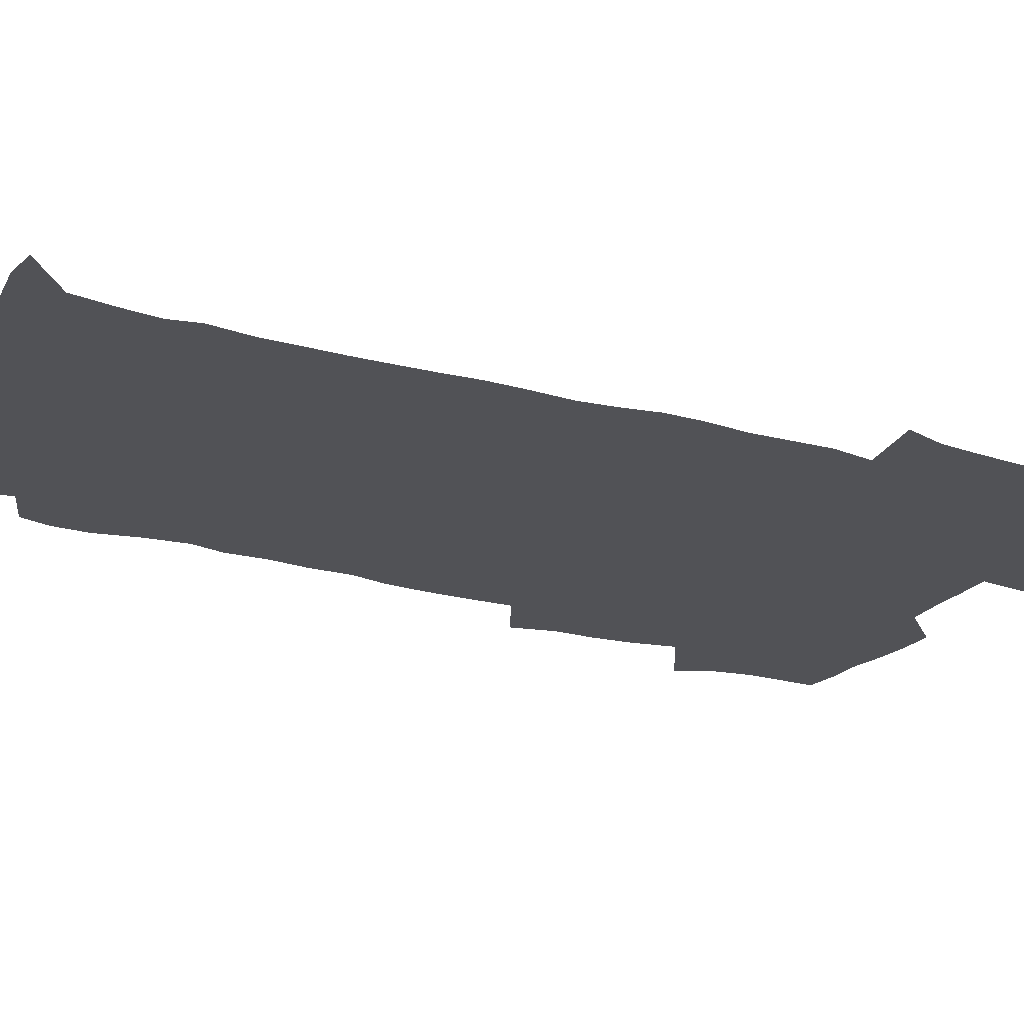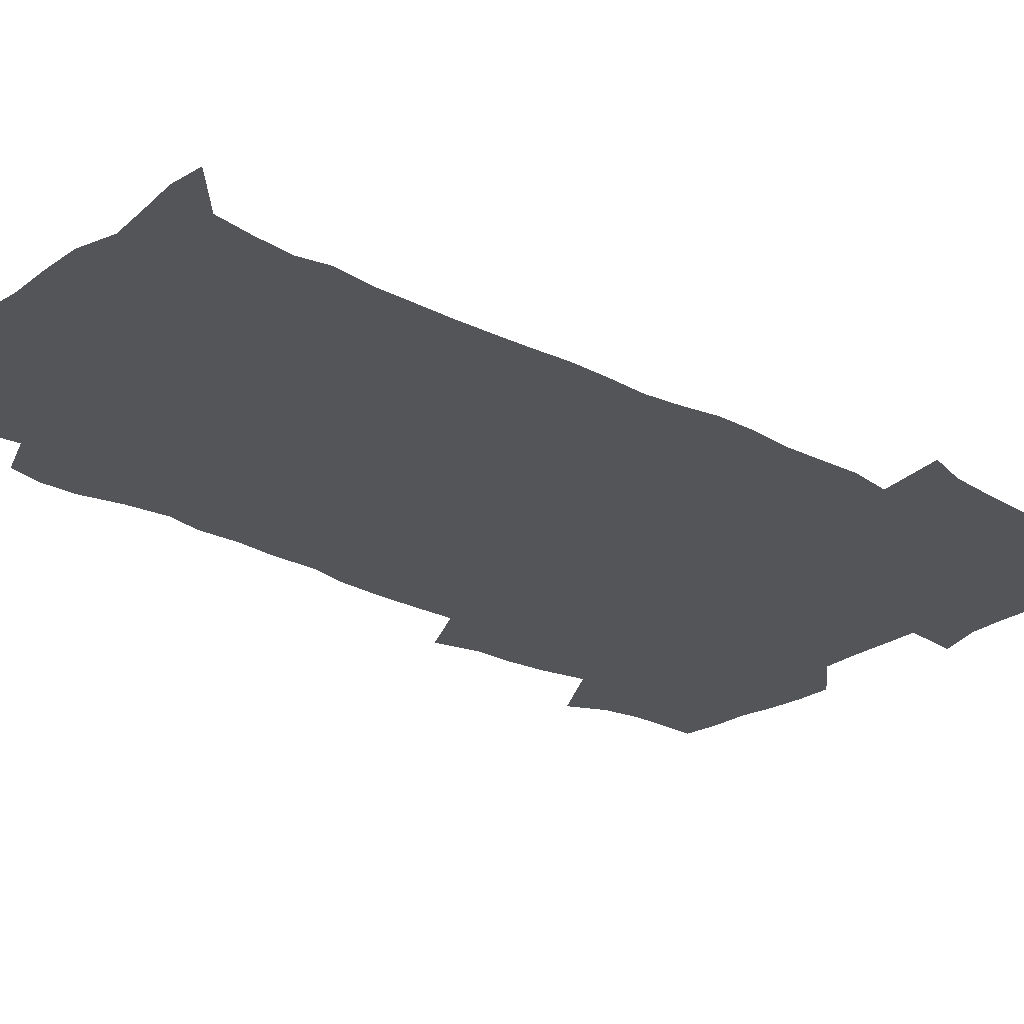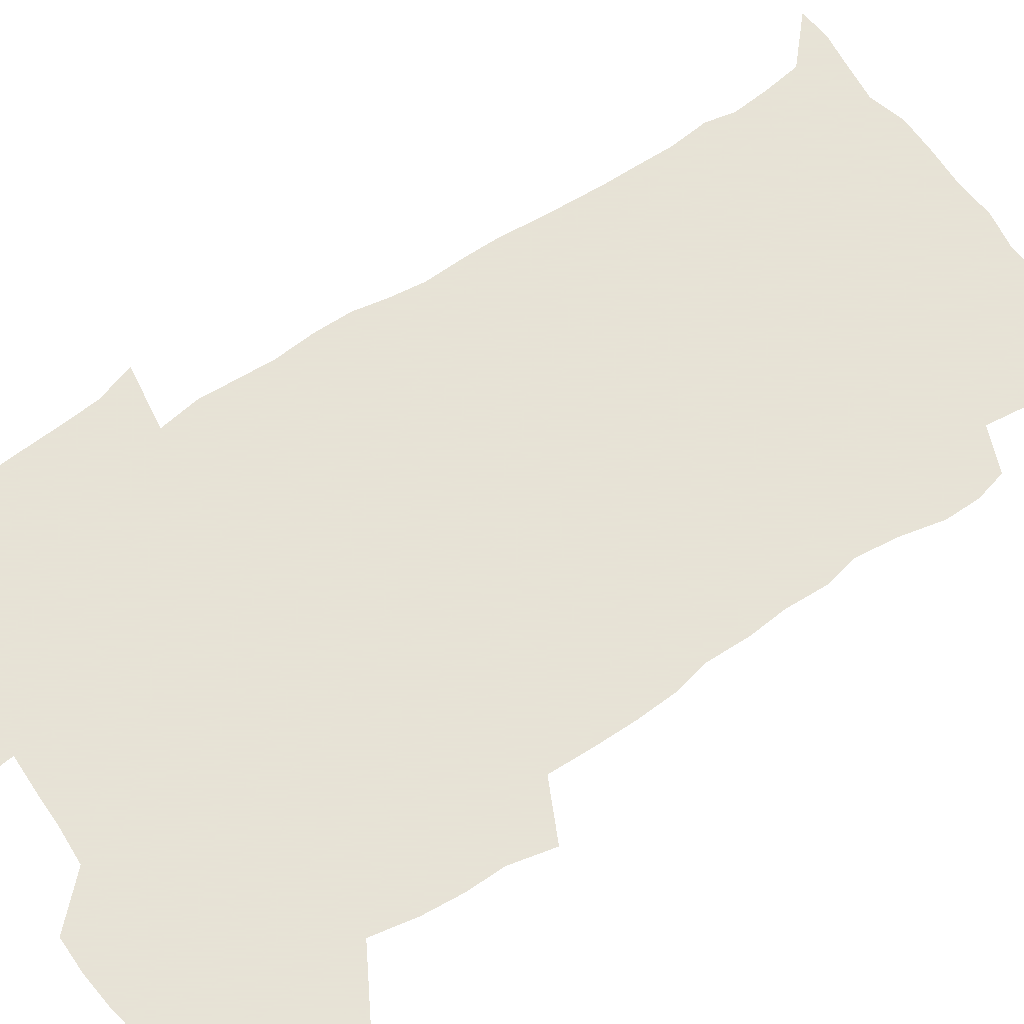
<metadata>
{"format":"obj","ext":"obj","renderer":"f3d","projection":"perspective","resolution":1024,"background":"white","views":[{"elev":-21.2,"azim":61.6,"up":"+Z"},{"elev":-24.8,"azim":48.1,"up":"+Z"},{"elev":62.8,"azim":-125.1,"up":"+Z"}]}
</metadata>
<code>
v 470.5 525.2 0
v 477.8 540 0
v 480.4 554.7 0
v 480.7 569.4 0
v 480.6 584.1 0
v 486.6 441.3 0
v 491.1 459.4 0
v 491.2 474.8 0
v 492.9 491.3 0
v 496.7 509.5 0
v 497.7 524.3 0
v 496.5 539.3 0
v 497.1 553.8 0
v 498.2 567.9 0
v 495.2 585.8 0
v 509.7 236.7 0
v 506.7 249.3 0
v 506.9 263.8 0
v 511.2 281.7 0
v 513.4 298.9 0
v 510.7 312.3 0
v 511.8 329.6 0
v 510.6 345.2 0
v 511.3 363.1 0
v 508.4 378 0
v 507.9 394.5 0
v 508.2 412 0
v 509.1 430 0
v 508 445.7 0
v 510 462.4 0
v 508.1 477 0
v 510.8 493.8 0
v 512.3 509.4 0
v 512.9 524.2 0
v 511 539.4 0
v 513.9 553.8 0
v 512.4 569.1 0
v 510.3 585.7 0
v 520.9 168.2 0
v 526.2 183.3 0
v 530.3 202 0
v 525.2 211.9 0
v 527.6 229.1 0
v 529.2 246.4 0
v 532.3 264.2 0
v 532.4 279.4 0
v 531.7 293.8 0
v 531.9 309.2 0
v 530.5 323.6 0
v 530 339.1 0
v 529.3 354.4 0
v 529.2 370.6 0
v 528.3 386.1 0
v 527.2 401.5 0
v 526.4 417.1 0
v 527.7 434.1 0
v 526.8 449.1 0
v 527.8 465.1 0
v 526.7 479.8 0
v 528.9 495.7 0
v 527.8 510.2 0
v 527.9 524.9 0
v 528.7 539.5 0
v 528.4 554.1 0
v 526.7 570.1 0
v 524.4 588.1 0
v 536.2 172 0
v 536.4 182.2 0
v 544.3 207.4 0
v 543.8 221.5 0
v 544.4 237 0
v 547.3 254.9 0
v 547.9 270.3 0
v 547.9 285.2 0
v 548.3 300.7 0
v 547 314.6 0
v 546 329.1 0
v 547.9 347.1 0
v 546.2 360.4 0
v 545.6 375.6 0
v 545.1 390.9 0
v 543.9 405.6 0
v 543.5 420.9 0
v 542.6 435.7 0
v 543.2 451.4 0
v 543.6 466.8 0
v 543.8 481.7 0
v 544 496.3 0
v 543.9 510.7 0
v 544.6 525 0
v 544.2 539.1 0
v 544.1 552.9 0
v 541.2 571 0
v 538.6 589.3 0
v 548.6 172.8 0
v 554.2 191.6 0
v 558.5 211.2 0
v 560.5 228.5 0
v 562.4 245.5 0
v 562.7 260.3 0
v 562.3 274.3 0
v 562.5 289.4 0
v 561.9 303.7 0
v 561.3 318.1 0
v 561 333.2 0
v 560.5 347.5 0
v 560.9 363.7 0
v 560.5 378.7 0
v 559.6 393.1 0
v 560.3 409.3 0
v 559.4 423.5 0
v 559.1 438.3 0
v 558.8 453.1 0
v 559.2 468.2 0
v 559.4 482.8 0
v 559.2 497 0
v 559.2 511.1 0
v 559 525.2 0
v 559 539.1 0
v 558.1 553.5 0
v 556 570.3 0
v 553.1 589.2 0
v 563.3 174.2 0
v 569 193.6 0
v 573.8 216.3 0
v 575.1 232.2 0
v 575.6 247.3 0
v 576 262.3 0
v 576.3 277.4 0
v 575.7 291.2 0
v 575.3 305.6 0
v 575.4 321 0
v 575.4 336 0
v 575.4 350.8 0
v 575.8 367 0
v 575 381 0
v 573.7 394.6 0
v 574.2 410.1 0
v 573.5 424.1 0
v 574.2 440.3 0
v 573.8 454.5 0
v 573.6 468.8 0
v 573.6 483.1 0
v 573.4 497.2 0
v 573.6 511.4 0
v 573.7 525.4 0
v 573.6 539.1 0
v 572.3 554.2 0
v 570.2 571.1 0
v 579.4 174.7 0
v 582.2 189.3 0
v 586.7 215.4 0
v 588.5 234.2 0
v 589.2 249.6 0
v 588.8 262.5 0
v 589.3 278.7 0
v 588.9 292.5 0
v 588.9 307.4 0
v 589.2 323.2 0
v 588.9 337.2 0
v 588.5 349.9 0
v 589.1 368.2 0
v 589.2 383.1 0
v 588.4 396.5 0
v 588.1 410.8 0
v 587.1 424.2 0
v 588 440.6 0
v 588 455.1 0
v 587.9 469.3 0
v 587.9 483.5 0
v 588 497.7 0
v 588.1 511.8 0
v 587.7 525.6 0
v 587.6 539.4 0
v 586.8 554.2 0
v 585.5 570.1 0
v 594.7 171.9 0
v 598.4 194.1 0
v 600.4 215.7 0
v 601.5 234.7 0
v 601.9 249.8 0
v 601.7 262.7 0
v 602.2 279.5 0
v 602.2 293.4 0
v 602.2 308.8 0
v 602.2 322.7 0
v 602.2 337 0
v 602.5 352.3 0
v 602.4 367.1 0
v 602.4 383.7 0
v 602.3 397.4 0
v 602 411.7 0
v 601.8 426 0
v 601.9 440.5 0
v 602.1 455.7 0
v 602.2 470 0
v 602 483.8 0
v 602.1 498.1 0
v 602.3 512.1 0
v 602 525.8 0
v 601.5 540.2 0
v 601.2 554.4 0
v 600.4 570 0
v 611.6 172.9 0
v 613.5 196.7 0
v 614.1 214.4 0
v 614.5 233.8 0
v 614.7 250.2 0
v 615 264.4 0
v 615.4 278.4 0
v 615.4 294.3 0
v 615.3 308.7 0
v 615.3 323.8 0
v 615.5 335.9 0
v 616 354 0
v 615.9 368.2 0
v 616.1 382.2 0
v 615.9 397.6 0
v 615.9 411.6 0
v 615.9 426.7 0
v 615.9 440.6 0
v 615.9 456.1 0
v 616 469.9 0
v 616 483.9 0
v 616.1 498 0
v 616 512.1 0
v 616 525.9 0
v 616 539.7 0
v 615.7 554.5 0
v 615.3 569.6 0
v 613.1 592.1 0
v 628.3 171.8 0
v 628 196.7 0
v 627.8 216.3 0
v 627.8 232.6 0
v 627.9 248 0
v 628 262.8 0
v 628.8 276.3 0
v 628.3 294.5 0
v 628.4 308.9 0
v 628.8 322.8 0
v 629.2 338.9 0
v 629.2 353.9 0
v 629.4 368.1 0
v 629.6 382.2 0
v 629.6 397.2 0
v 629.7 411.6 0
v 630 425.9 0
v 629.9 440.8 0
v 629.9 455.3 0
v 629.9 469.8 0
v 629.8 483.9 0
v 630.3 497.7 0
v 629.9 512.2 0
v 630.1 526.1 0
v 630 540.1 0
v 630 554.5 0
v 629.8 570.3 0
v 630.4 586 0
v 644.6 171.6 0
v 642.8 194.5 0
v 641.3 215.5 0
v 640.9 232.2 0
v 641.5 245.8 0
v 642.3 258.7 0
v 641.9 276.1 0
v 641.9 291.5 0
v 641.6 307.4 0
v 642.6 320.7 0
v 642.3 337.9 0
v 642.7 352.5 0
v 642.8 367.2 0
v 643.4 381.3 0
v 643.9 395.7 0
v 643.9 410.6 0
v 643.9 425.5 0
v 644.3 439.9 0
v 644.3 454.6 0
v 644.2 469.2 0
v 644.5 483.4 0
v 644.4 497.8 0
v 644.8 511.8 0
v 644.2 526.3 0
v 644.3 540.3 0
v 644.5 554.8 0
v 644.7 570.7 0
v 645.4 584.9 0
v 659.9 175.5 0
v 657.6 193.4 0
v 655.2 213.3 0
v 654.5 229.4 0
v 654.9 244 0
v 654.8 259.8 0
v 655.8 273.2 0
v 655.3 289.7 0
v 655.9 304.2 0
v 655.7 320.3 0
v 656.7 334.4 0
v 657.2 349.1 0
v 657.2 364.4 0
v 657.2 379.9 0
v 658.3 394 0
v 658.5 409 0
v 658.5 424.1 0
v 658.7 438.9 0
v 658.8 453.8 0
v 659 468.3 0
v 659.1 482.9 0
v 658.4 497.7 0
v 659 511.7 0
v 658.8 526.1 0
v 659.1 540.5 0
v 659.1 555 0
v 659.5 569.8 0
v 660.1 584.9 0
v 675.6 173.6 0
v 673.8 188.9 0
v 670.6 208.1 0
v 669.4 224.7 0
v 669.5 239.6 0
v 669.4 254.9 0
v 669.8 269.7 0
v 669.5 285.6 0
v 670 300.5 0
v 669.8 316.5 0
v 670.8 331.1 0
v 671.6 346 0
v 671.8 361.4 0
v 673.2 375.8 0
v 675.5 389.7 0
v 674.3 406.3 0
v 675.1 421.2 0
v 674.4 437 0
v 675.1 451.9 0
v 674.9 467 0
v 675 481.7 0
v 674.6 496.5 0
v 673.6 511.4 0
v 674.6 525.7 0
v 673.2 540.8 0
v 673.7 554.7 0
v 674.1 568.9 0
v 674.9 584.3 0
v 675.8 599.6 0
v 691.5 171.3 0
v 686.8 189.5 0
v 684.7 205 0
v 683.5 220.5 0
v 686.3 232.4 0
v 684.8 249 0
v 685.2 263.5 0
v 685.5 278.7 0
v 686.4 293.5 0
v 687.4 308.5 0
v 688.8 323.2 0
v 689 339.1 0
v 688.6 355.7 0
v 690.5 370.3 0
v 693.4 384.6 0
v 693.7 400.5 0
v 692.5 417.4 0
v 693.5 433 0
v 694.4 448.6 0
v 692.1 465.3 0
v 692.9 479.6 0
v 693.8 494.1 0
v 691.3 509.8 0
v 691.6 524.5 0
v 689.8 539.8 0
v 689.1 554.5 0
v 688.6 568.7 0
v 690 583.5 0
v 690.9 598.7 0
v 705 172.3 0
v 719.2 460.8 0
v 714.4 476.8 0
v 713.2 491.7 0
v 712.4 506.8 0
v 711.5 522 0
v 709.1 538 0
v 710.2 553.1 0
v 707.5 568.7 0
v 706.7 583.7 0
v 706.9 598.7 0
f 10 11 1
f 1 11 2
f 11 12 2
f 2 12 3
f 12 13 3
f 3 13 4
f 13 14 4
f 4 14 5
f 14 15 5
f 28 29 6
f 6 29 7
f 29 30 7
f 7 30 8
f 30 31 8
f 8 31 9
f 31 32 9
f 9 32 10
f 32 33 10
f 10 33 11
f 33 34 11
f 11 34 12
f 34 35 12
f 12 35 13
f 35 36 13
f 13 36 14
f 36 37 14
f 14 37 15
f 37 38 15
f 43 44 16
f 16 44 17
f 44 45 17
f 17 45 18
f 45 46 18
f 18 46 19
f 46 47 19
f 19 47 20
f 47 48 20
f 20 48 21
f 48 49 21
f 21 49 22
f 49 50 22
f 22 50 23
f 50 51 23
f 23 51 24
f 51 52 24
f 24 52 25
f 52 53 25
f 25 53 26
f 53 54 26
f 26 54 27
f 54 55 27
f 27 55 28
f 55 56 28
f 28 56 29
f 56 57 29
f 29 57 30
f 57 58 30
f 30 58 31
f 58 59 31
f 31 59 32
f 59 60 32
f 32 60 33
f 60 61 33
f 33 61 34
f 61 62 34
f 34 62 35
f 62 63 35
f 35 63 36
f 63 64 36
f 36 64 37
f 64 65 37
f 37 65 38
f 65 66 38
f 39 67 40
f 67 68 40
f 40 68 41
f 68 69 41
f 41 69 42
f 69 70 42
f 42 70 43
f 70 71 43
f 43 71 44
f 71 72 44
f 44 72 45
f 72 73 45
f 45 73 46
f 73 74 46
f 46 74 47
f 74 75 47
f 47 75 48
f 75 76 48
f 48 76 49
f 76 77 49
f 49 77 50
f 77 78 50
f 50 78 51
f 78 79 51
f 51 79 52
f 79 80 52
f 52 80 53
f 80 81 53
f 53 81 54
f 81 82 54
f 54 82 55
f 82 83 55
f 55 83 56
f 83 84 56
f 56 84 57
f 84 85 57
f 57 85 58
f 85 86 58
f 58 86 59
f 86 87 59
f 59 87 60
f 87 88 60
f 60 88 61
f 88 89 61
f 61 89 62
f 89 90 62
f 62 90 63
f 90 91 63
f 63 91 64
f 91 92 64
f 64 92 65
f 92 93 65
f 65 93 66
f 93 94 66
f 67 95 68
f 95 96 68
f 68 96 69
f 96 97 69
f 69 97 70
f 97 98 70
f 70 98 71
f 98 99 71
f 71 99 72
f 99 100 72
f 72 100 73
f 100 101 73
f 73 101 74
f 101 102 74
f 74 102 75
f 102 103 75
f 75 103 76
f 103 104 76
f 76 104 77
f 104 105 77
f 77 105 78
f 105 106 78
f 78 106 79
f 106 107 79
f 79 107 80
f 107 108 80
f 80 108 81
f 108 109 81
f 81 109 82
f 109 110 82
f 82 110 83
f 110 111 83
f 83 111 84
f 111 112 84
f 84 112 85
f 112 113 85
f 85 113 86
f 113 114 86
f 86 114 87
f 114 115 87
f 87 115 88
f 115 116 88
f 88 116 89
f 116 117 89
f 89 117 90
f 117 118 90
f 90 118 91
f 118 119 91
f 91 119 92
f 119 120 92
f 92 120 93
f 120 121 93
f 93 121 94
f 121 122 94
f 95 123 96
f 123 124 96
f 96 124 97
f 124 125 97
f 97 125 98
f 125 126 98
f 98 126 99
f 126 127 99
f 99 127 100
f 127 128 100
f 100 128 101
f 128 129 101
f 101 129 102
f 129 130 102
f 102 130 103
f 130 131 103
f 103 131 104
f 131 132 104
f 104 132 105
f 132 133 105
f 105 133 106
f 133 134 106
f 106 134 107
f 134 135 107
f 107 135 108
f 135 136 108
f 108 136 109
f 136 137 109
f 109 137 110
f 137 138 110
f 110 138 111
f 138 139 111
f 111 139 112
f 139 140 112
f 112 140 113
f 140 141 113
f 113 141 114
f 141 142 114
f 114 142 115
f 142 143 115
f 115 143 116
f 143 144 116
f 116 144 117
f 144 145 117
f 117 145 118
f 145 146 118
f 118 146 119
f 146 147 119
f 119 147 120
f 147 148 120
f 120 148 121
f 148 149 121
f 121 149 122
f 123 150 124
f 150 151 124
f 124 151 125
f 151 152 125
f 125 152 126
f 152 153 126
f 126 153 127
f 153 154 127
f 127 154 128
f 154 155 128
f 128 155 129
f 155 156 129
f 129 156 130
f 156 157 130
f 130 157 131
f 157 158 131
f 131 158 132
f 158 159 132
f 132 159 133
f 159 160 133
f 133 160 134
f 160 161 134
f 134 161 135
f 161 162 135
f 135 162 136
f 162 163 136
f 136 163 137
f 163 164 137
f 137 164 138
f 164 165 138
f 138 165 139
f 165 166 139
f 139 166 140
f 166 167 140
f 140 167 141
f 167 168 141
f 141 168 142
f 168 169 142
f 142 169 143
f 169 170 143
f 143 170 144
f 170 171 144
f 144 171 145
f 171 172 145
f 145 172 146
f 172 173 146
f 146 173 147
f 173 174 147
f 147 174 148
f 174 175 148
f 148 175 149
f 175 176 149
f 150 177 151
f 177 178 151
f 151 178 152
f 178 179 152
f 152 179 153
f 179 180 153
f 153 180 154
f 180 181 154
f 154 181 155
f 181 182 155
f 155 182 156
f 182 183 156
f 156 183 157
f 183 184 157
f 157 184 158
f 184 185 158
f 158 185 159
f 185 186 159
f 159 186 160
f 186 187 160
f 160 187 161
f 187 188 161
f 161 188 162
f 188 189 162
f 162 189 163
f 189 190 163
f 163 190 164
f 190 191 164
f 164 191 165
f 191 192 165
f 165 192 166
f 192 193 166
f 166 193 167
f 193 194 167
f 167 194 168
f 194 195 168
f 168 195 169
f 195 196 169
f 169 196 170
f 196 197 170
f 170 197 171
f 197 198 171
f 171 198 172
f 198 199 172
f 172 199 173
f 199 200 173
f 173 200 174
f 200 201 174
f 174 201 175
f 201 202 175
f 175 202 176
f 202 203 176
f 177 204 178
f 204 205 178
f 178 205 179
f 205 206 179
f 179 206 180
f 206 207 180
f 180 207 181
f 207 208 181
f 181 208 182
f 208 209 182
f 182 209 183
f 209 210 183
f 183 210 184
f 210 211 184
f 184 211 185
f 211 212 185
f 185 212 186
f 212 213 186
f 186 213 187
f 213 214 187
f 187 214 188
f 214 215 188
f 188 215 189
f 215 216 189
f 189 216 190
f 216 217 190
f 190 217 191
f 217 218 191
f 191 218 192
f 218 219 192
f 192 219 193
f 219 220 193
f 193 220 194
f 220 221 194
f 194 221 195
f 221 222 195
f 195 222 196
f 222 223 196
f 196 223 197
f 223 224 197
f 197 224 198
f 224 225 198
f 198 225 199
f 225 226 199
f 199 226 200
f 226 227 200
f 200 227 201
f 227 228 201
f 201 228 202
f 228 229 202
f 202 229 203
f 229 230 203
f 204 232 205
f 232 233 205
f 205 233 206
f 233 234 206
f 206 234 207
f 234 235 207
f 207 235 208
f 235 236 208
f 208 236 209
f 236 237 209
f 209 237 210
f 237 238 210
f 210 238 211
f 238 239 211
f 211 239 212
f 239 240 212
f 212 240 213
f 240 241 213
f 213 241 214
f 241 242 214
f 214 242 215
f 242 243 215
f 215 243 216
f 243 244 216
f 216 244 217
f 244 245 217
f 217 245 218
f 245 246 218
f 218 246 219
f 246 247 219
f 219 247 220
f 247 248 220
f 220 248 221
f 248 249 221
f 221 249 222
f 249 250 222
f 222 250 223
f 250 251 223
f 223 251 224
f 251 252 224
f 224 252 225
f 252 253 225
f 225 253 226
f 253 254 226
f 226 254 227
f 254 255 227
f 227 255 228
f 255 256 228
f 228 256 229
f 256 257 229
f 229 257 230
f 257 258 230
f 230 258 231
f 258 259 231
f 232 260 233
f 260 261 233
f 233 261 234
f 261 262 234
f 234 262 235
f 262 263 235
f 235 263 236
f 263 264 236
f 236 264 237
f 264 265 237
f 237 265 238
f 265 266 238
f 238 266 239
f 266 267 239
f 239 267 240
f 267 268 240
f 240 268 241
f 268 269 241
f 241 269 242
f 269 270 242
f 242 270 243
f 270 271 243
f 243 271 244
f 271 272 244
f 244 272 245
f 272 273 245
f 245 273 246
f 273 274 246
f 246 274 247
f 274 275 247
f 247 275 248
f 275 276 248
f 248 276 249
f 276 277 249
f 249 277 250
f 277 278 250
f 250 278 251
f 278 279 251
f 251 279 252
f 279 280 252
f 252 280 253
f 280 281 253
f 253 281 254
f 281 282 254
f 254 282 255
f 282 283 255
f 255 283 256
f 283 284 256
f 256 284 257
f 284 285 257
f 257 285 258
f 285 286 258
f 258 286 259
f 286 287 259
f 260 288 261
f 288 289 261
f 261 289 262
f 289 290 262
f 262 290 263
f 290 291 263
f 263 291 264
f 291 292 264
f 264 292 265
f 292 293 265
f 265 293 266
f 293 294 266
f 266 294 267
f 294 295 267
f 267 295 268
f 295 296 268
f 268 296 269
f 296 297 269
f 269 297 270
f 297 298 270
f 270 298 271
f 298 299 271
f 271 299 272
f 299 300 272
f 272 300 273
f 300 301 273
f 273 301 274
f 301 302 274
f 274 302 275
f 302 303 275
f 275 303 276
f 303 304 276
f 276 304 277
f 304 305 277
f 277 305 278
f 305 306 278
f 278 306 279
f 306 307 279
f 279 307 280
f 307 308 280
f 280 308 281
f 308 309 281
f 281 309 282
f 309 310 282
f 282 310 283
f 310 311 283
f 283 311 284
f 311 312 284
f 284 312 285
f 312 313 285
f 285 313 286
f 313 314 286
f 286 314 287
f 314 315 287
f 288 316 289
f 316 317 289
f 289 317 290
f 317 318 290
f 290 318 291
f 318 319 291
f 291 319 292
f 319 320 292
f 292 320 293
f 320 321 293
f 293 321 294
f 321 322 294
f 294 322 295
f 322 323 295
f 295 323 296
f 323 324 296
f 296 324 297
f 324 325 297
f 297 325 298
f 325 326 298
f 298 326 299
f 326 327 299
f 299 327 300
f 327 328 300
f 300 328 301
f 328 329 301
f 301 329 302
f 329 330 302
f 302 330 303
f 330 331 303
f 303 331 304
f 331 332 304
f 304 332 305
f 332 333 305
f 305 333 306
f 333 334 306
f 306 334 307
f 334 335 307
f 307 335 308
f 335 336 308
f 308 336 309
f 336 337 309
f 309 337 310
f 337 338 310
f 310 338 311
f 338 339 311
f 311 339 312
f 339 340 312
f 312 340 313
f 340 341 313
f 313 341 314
f 341 342 314
f 314 342 315
f 342 343 315
f 316 345 317
f 345 346 317
f 317 346 318
f 346 347 318
f 318 347 319
f 347 348 319
f 319 348 320
f 348 349 320
f 320 349 321
f 349 350 321
f 321 350 322
f 350 351 322
f 322 351 323
f 351 352 323
f 323 352 324
f 352 353 324
f 324 353 325
f 353 354 325
f 325 354 326
f 354 355 326
f 326 355 327
f 355 356 327
f 327 356 328
f 356 357 328
f 328 357 329
f 357 358 329
f 329 358 330
f 358 359 330
f 330 359 331
f 359 360 331
f 331 360 332
f 360 361 332
f 332 361 333
f 361 362 333
f 333 362 334
f 362 363 334
f 334 363 335
f 363 364 335
f 335 364 336
f 364 365 336
f 336 365 337
f 365 366 337
f 337 366 338
f 366 367 338
f 338 367 339
f 367 368 339
f 339 368 340
f 368 369 340
f 340 369 341
f 369 370 341
f 341 370 342
f 370 371 342
f 342 371 343
f 371 372 343
f 343 372 344
f 372 373 344
f 345 374 346
f 364 375 365
f 375 376 365
f 365 376 366
f 376 377 366
f 366 377 367
f 377 378 367
f 367 378 368
f 378 379 368
f 368 379 369
f 379 380 369
f 369 380 370
f 380 381 370
f 370 381 371
f 381 382 371
f 371 382 372
f 382 383 372
f 372 383 373
f 383 384 373

</code>
